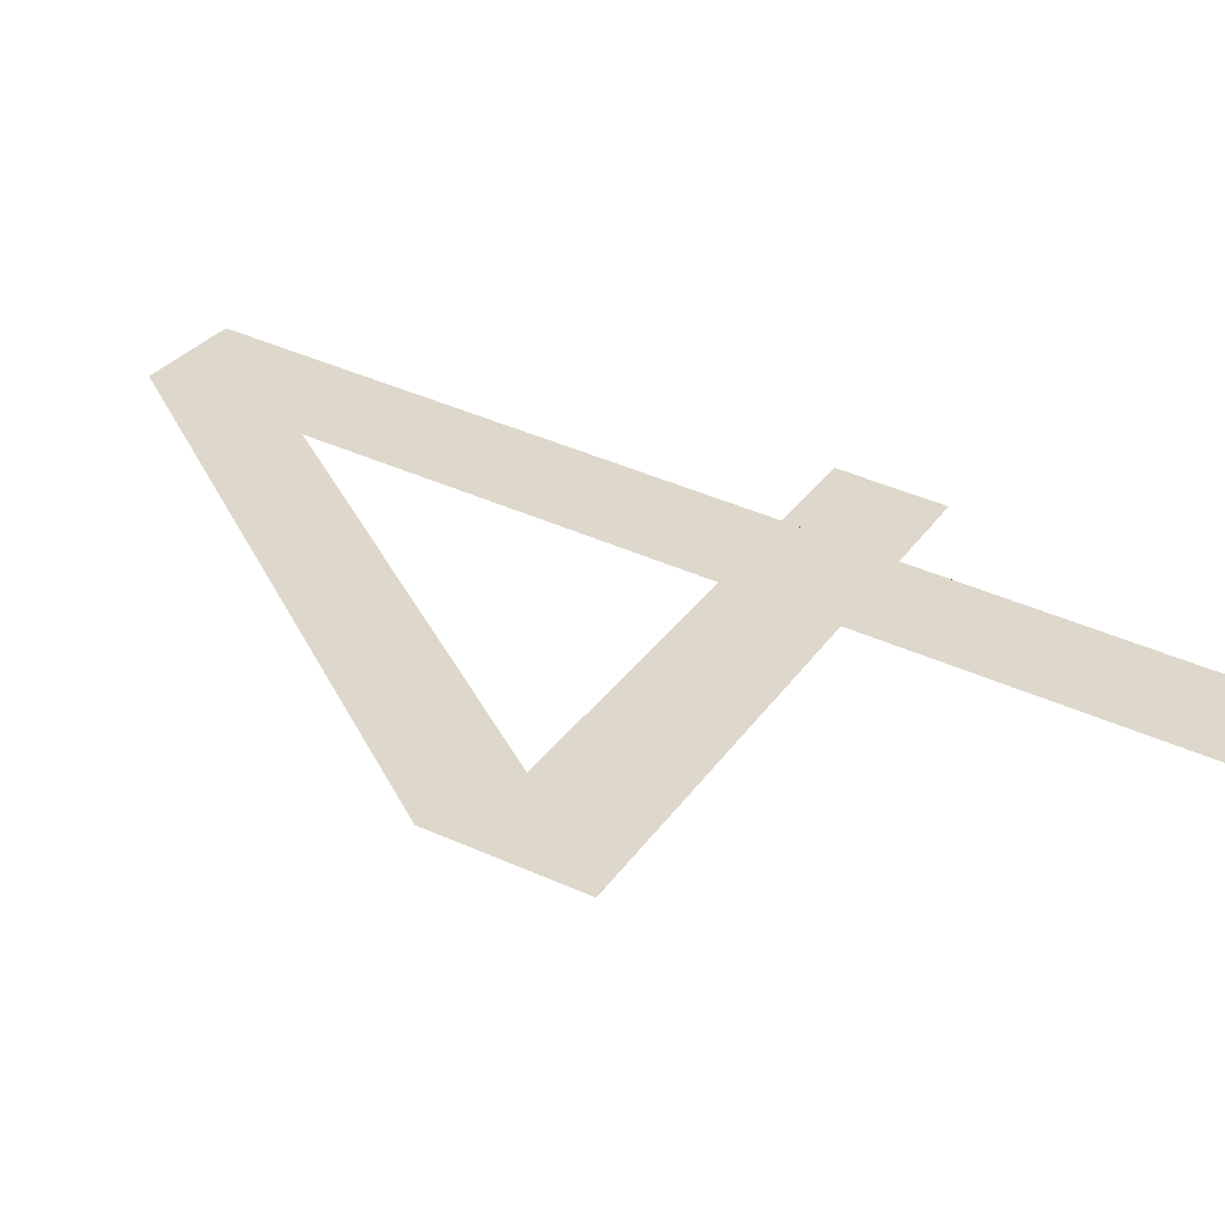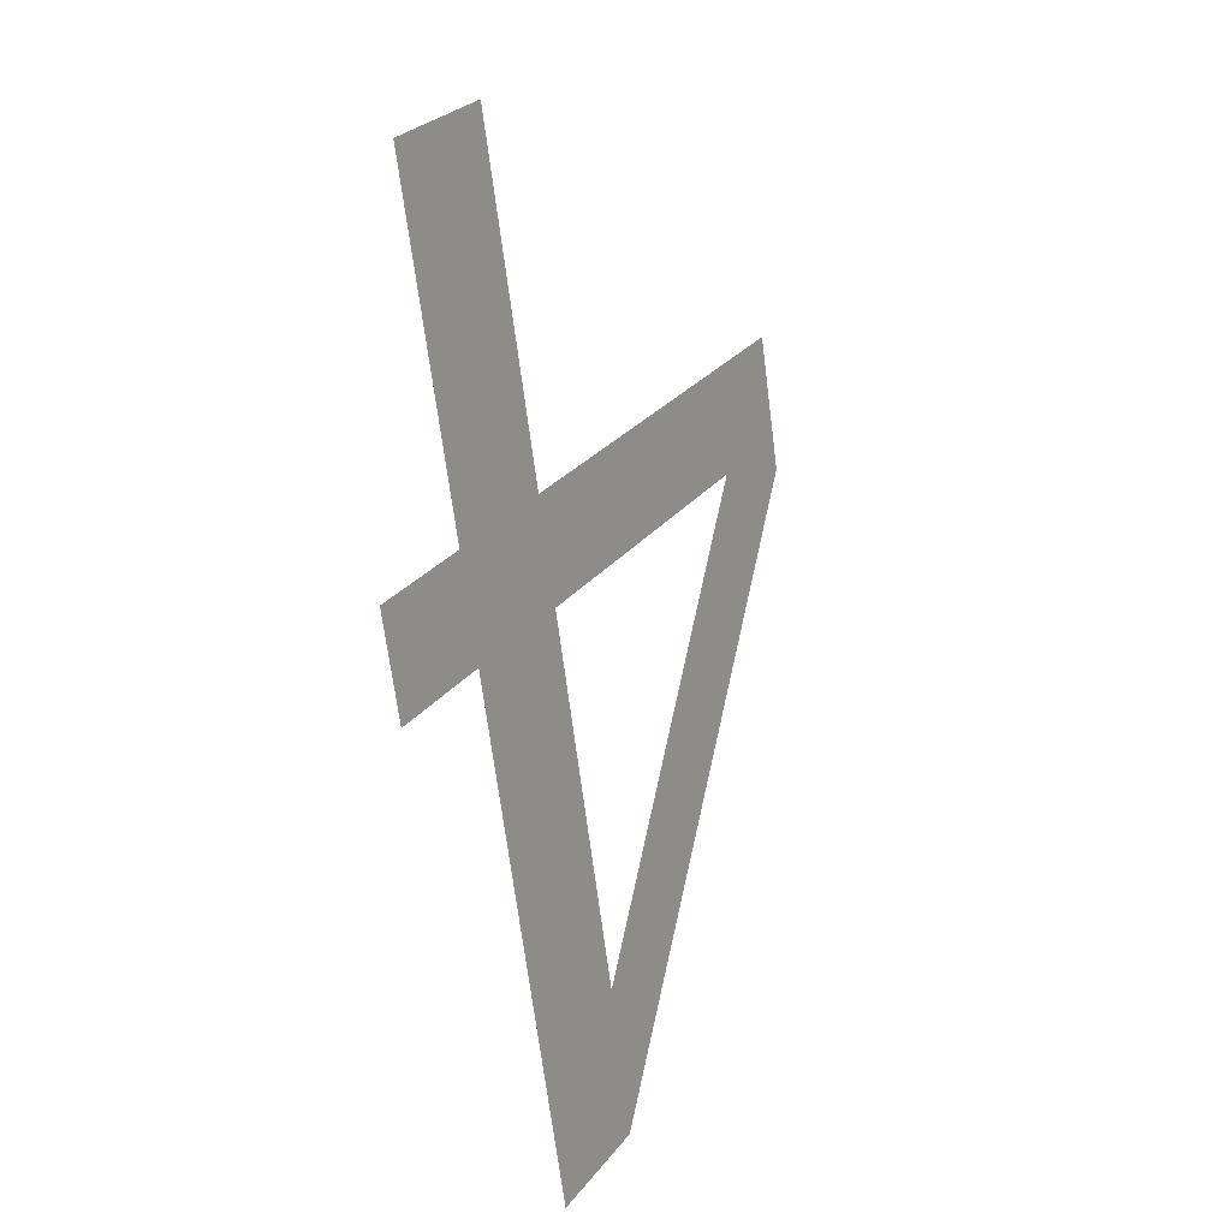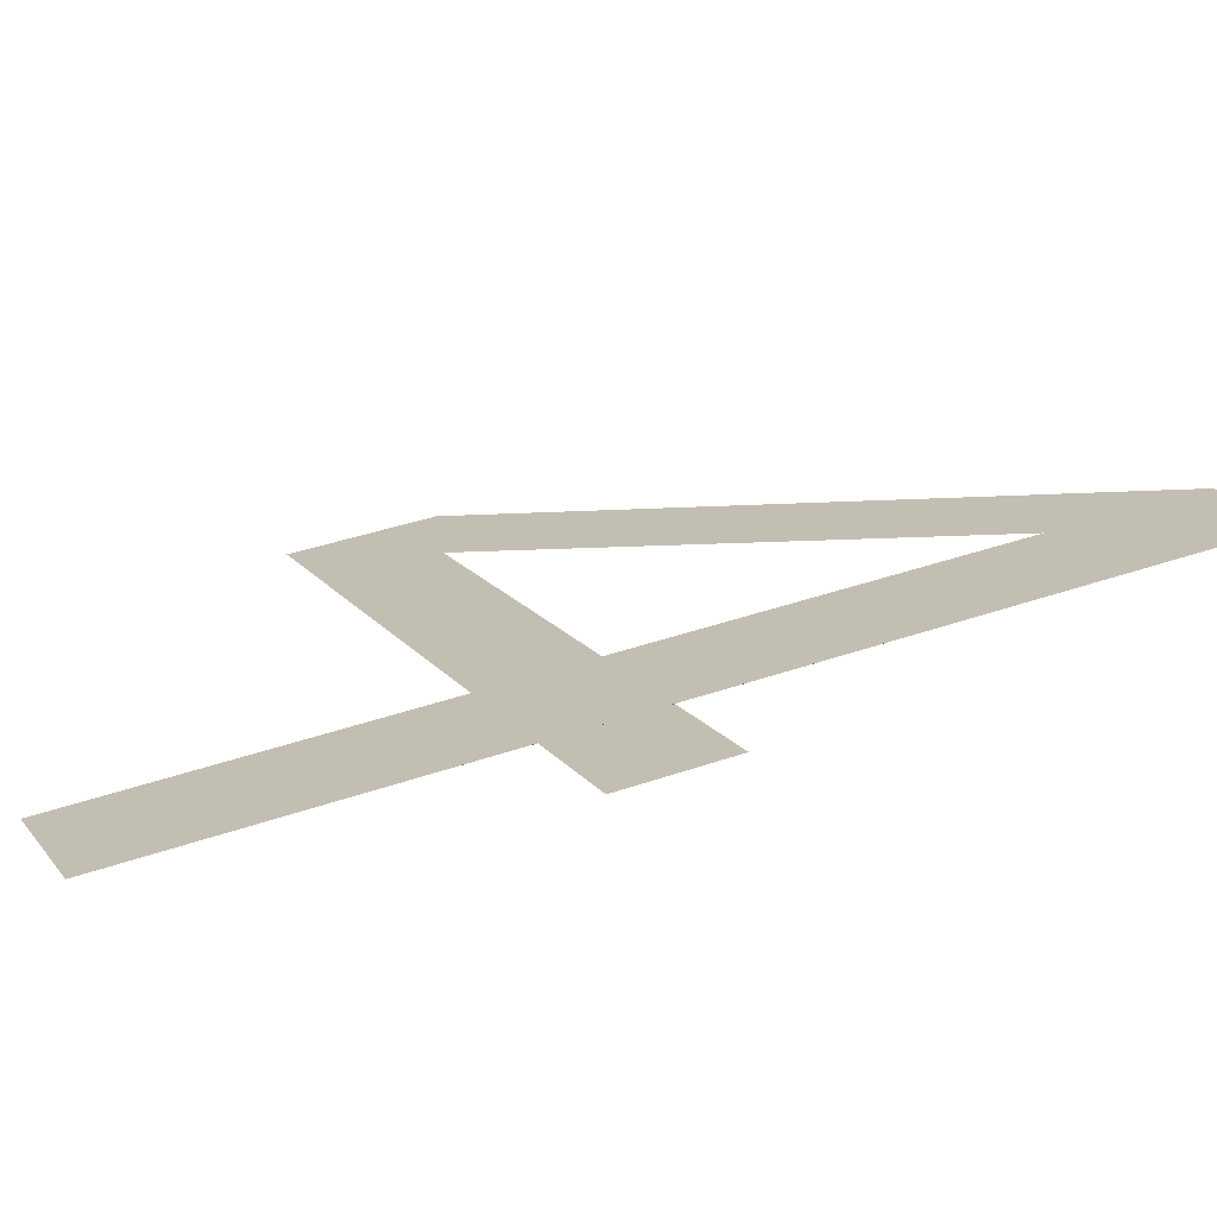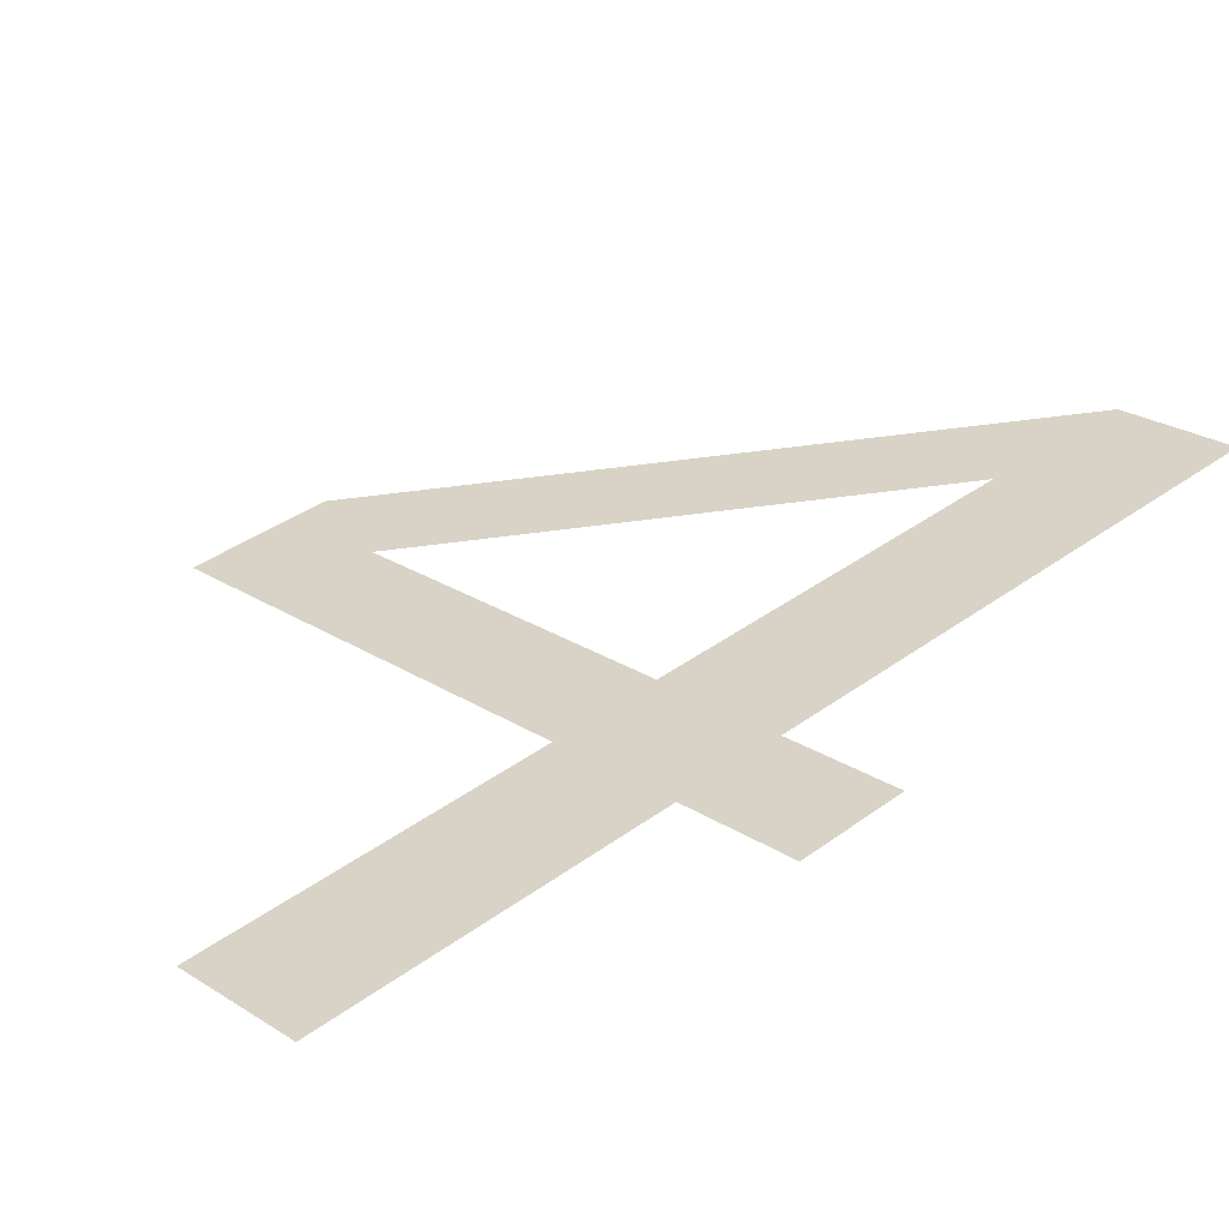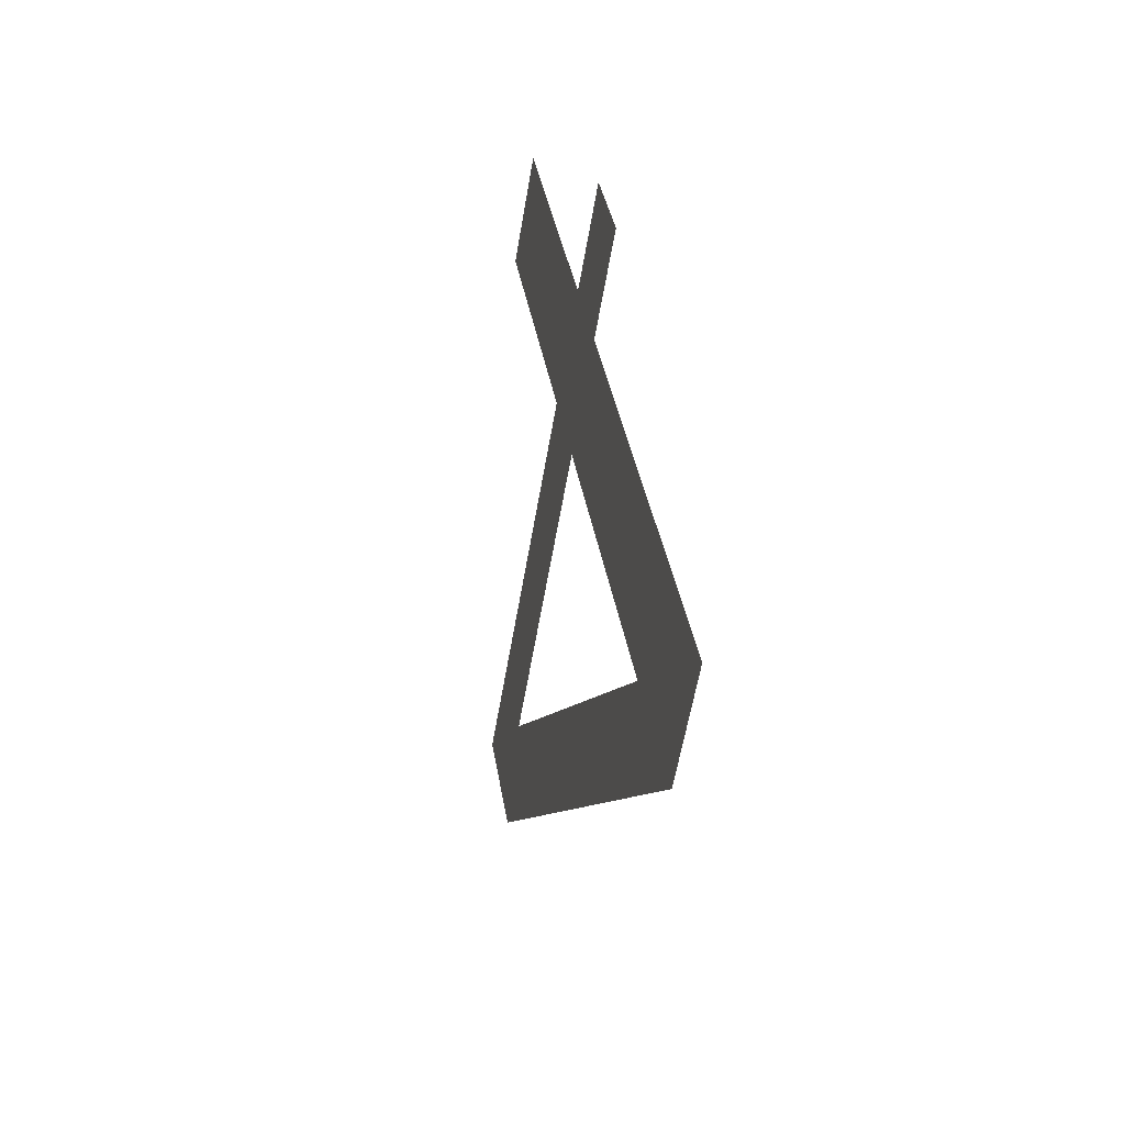
<metadata>
{"format":"obj","ext":"obj","renderer":"f3d","projection":"perspective","resolution":1024,"background":"white","views":[{"elev":27.2,"azim":-64.2,"up":"+Y"},{"elev":26.6,"azim":118.8,"up":"+Z"},{"elev":15.8,"azim":66.1,"up":"+Y"},{"elev":24.3,"azim":46.5,"up":"+Y"},{"elev":-58.6,"azim":80.4,"up":"+Z"}]}
</metadata>
<code>
o mesh132/mesh132-geometry#mesh132-geometry
v -0.3722 -0.1014 0.1174
v -0.3737 -0.1016 0.1188
v -0.3737 -0.1014 0.1174
v -0.3722 -0.1016 0.1188
v -0.3737 -0.1023 0.1232
v -0.3737 -0.1004 0.1104
v -0.3753 -0.1004 0.1104
v -0.3754 -0.1023 0.1232
v -0.3754 -0.1016 0.1188
v -0.3754 -0.1014 0.1174
v -0.3754 -0.1007 0.1124
v -0.3798 -0.1014 0.1174
v -0.3811 -0.1016 0.1188
v -0.3811 -0.1014 0.117
f 1 2 3
f 2 1 4
f 3 2 1
f 4 1 2
f 5 3 2
f 2 3 5
f 5 6 3
f 3 6 5
f 5 7 6
f 6 7 5
f 8 7 5
f 5 7 8
f 9 7 8
f 8 7 9
f 10 7 9
f 9 7 10
f 11 7 10
f 10 7 11
f 9 12 10
f 10 12 9
f 12 7 11
f 11 7 12
f 12 9 13
f 13 9 12
f 13 7 12
f 12 7 13
f 7 13 14
f 14 13 7

</code>
